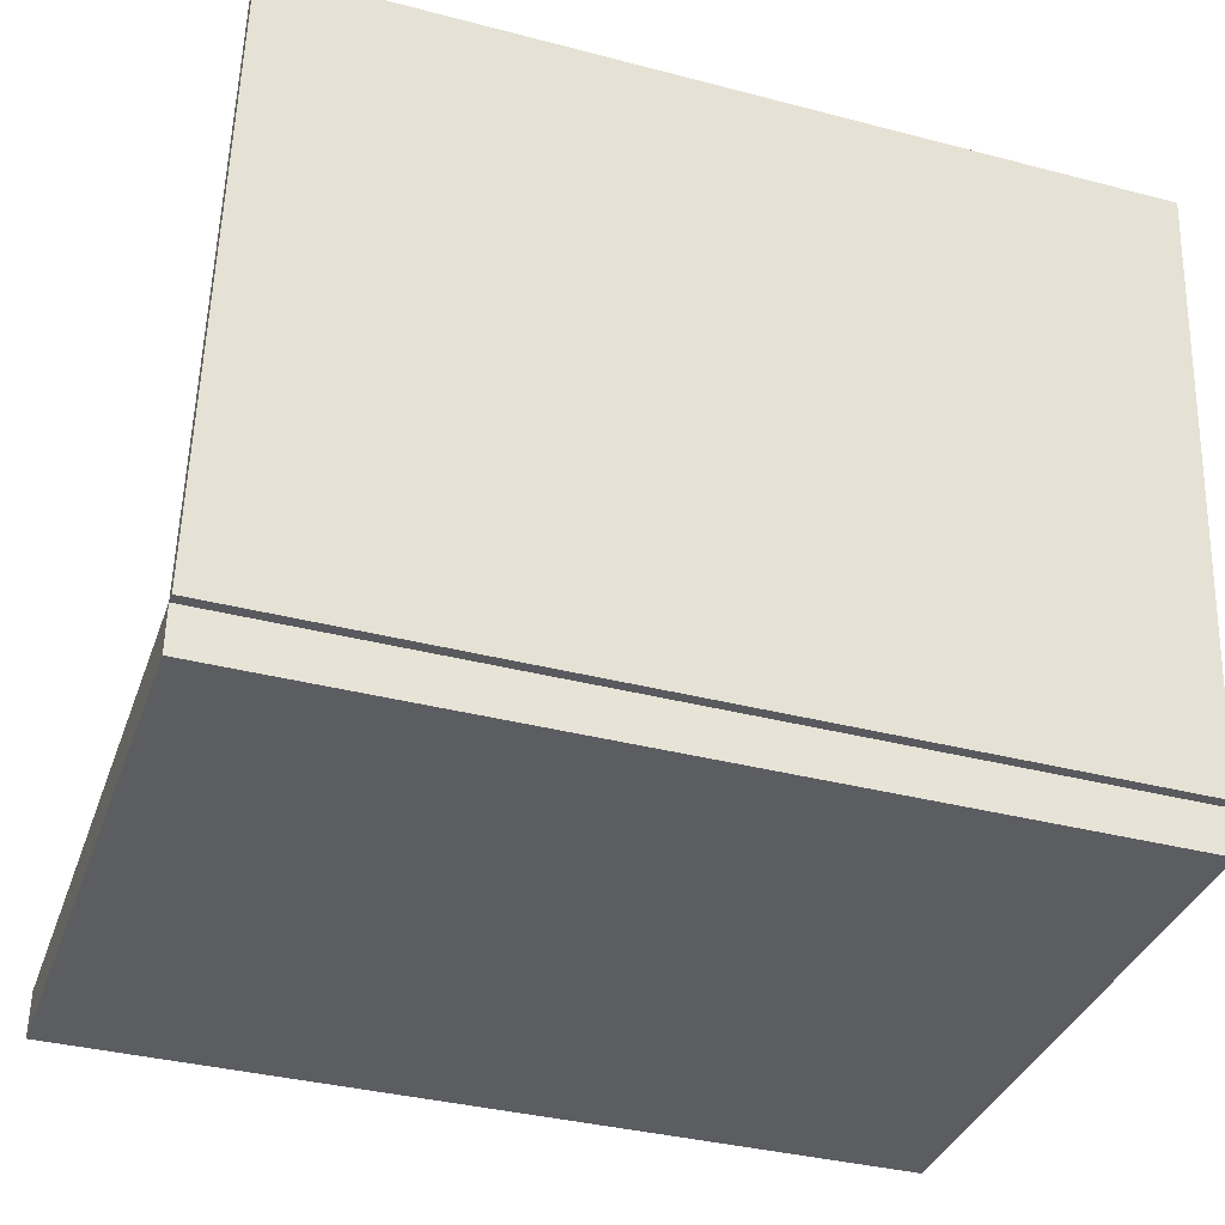
<metadata>
{"format":"obj","ext":"obj","renderer":"f3d","projection":"perspective","resolution":1024,"background":"white","views":[{"elev":-36.5,"azim":-18.7,"up":"+Y"}]}
</metadata>
<code>
v -0.279 -0.1793 0.06919
v 0.3922 -0.1793 -0.4089
v 0.3922 -0.1793 0.06919
v -0.279 -0.1793 -0.4089
v 0.3922 -0.1701 -0.09631
v 0.3922 -0.1425 0.06919
v -0.279 -0.1425 -0.4089
v -0.02615 -0.1609 -0.4089
v 0.3922 -0.1517 -0.09631
v 0.3922 -0.1701 -0.06873
v -0.279 -0.1425 0.06919
v 0.3922 -0.1701 0.04161
v -0.279 -0.1609 -0.1585
v 0.139 -0.1609 -0.4089
v 0.3922 -0.1425 -0.4089
v 0.3922 -0.1609 -0.09631
v 0.3922 -0.1701 -0.04115
v 0.383 -0.1425 0.03241
v -0.279 -0.1434 0.07834
v -0.2422 -0.1059 0.07271
v -0.279 -0.1517 0.02535
v 0.3922 -0.1701 0.01402
v 0.3922 -0.1609 0.04161
v -0.279 -0.1609 0.02535
v -0.279 -0.1517 -0.1585
v -0.02615 -0.1425 -0.4089
v 0.3922 -0.1609 -0.06873
v 0.3922 -0.1517 -0.04115
v 0.3922 -0.1701 -0.01356
v 0.383 -0.1425 -0.2158
v 0.337 -0.1425 0.03241
v 0.3922 -0.1434 0.07834
v -0.279 0.3356 0.1152
v 0.3554 -0.1059 0.07271
v 0.3922 -0.1517 0.04161
v -0.02615 -0.1425 -0.3997
v 0.1393 -0.1425 -0.4089
v 0.3922 -0.1517 -0.06873
v 0.3922 -0.1609 -0.04115
v 0.3278 -0.1425 0.03048
v 0.3922 0.3356 0.1152
v 0.1044 -0.003339 0.09181
v -0.279 0.3347 0.1243
v -0.2422 0.299 0.1116
v 0.3922 -0.1517 0.01402
v -0.2698 -0.1425 0.01402
v -0.04454 -0.1425 -0.3905
v 0.3922 -0.1609 -0.01356
v 0.337 -0.1425 -0.2158
v 0.3278 -0.1425 -0.2158
v -0.2146 -0.1425 0.03048
v 0.3922 0.3347 0.1243
v 0.1285 0.01234 0.09332
v 0.07698 -0.01227 0.09095
v -0.02712 0.02413 0.09445
v 0.0474 0.3082 0.1125
v 0.3554 0.299 0.1116
v 0.3922 -0.1609 0.01402
v 0.3922 -0.1517 -0.01356
v -0.2643 -0.1425 0.04161
v -0.2698 -0.1425 -0.2158
v -0.04454 -0.1425 -0.2986
v 0.0566 -0.1425 -0.3905
v 0.1577 -0.1425 -0.3905
v 0.1393 -0.1425 -0.3997
v -0.2238 -0.1425 0.03241
v 0.1477 0.03369 0.09537
v 0.04822 -0.01384 0.0908
v -0.005668 0.004996 0.09261
v -0.04287 0.04813 0.09676
v 0.06497 0.2052 0.1119
v 0.0474 0.3265 0.1143
v 0.06579 0.3082 0.1125
v -0.2637 -0.1425 0.04394
v -0.2643 -0.1425 0.03921
v -0.2238 -0.1425 -0.2158
v -0.06961 -0.1425 -0.2158
v 0.1577 -0.1425 -0.2986
v -0.2497 -0.1425 0.04798
v 0.06579 0.3265 0.1143
v 0.1607 0.05927 0.09783
v 0.0566 -0.01338 0.09084
v 0.02003 -0.007955 0.09137
v -0.05184 0.07538 0.09938
v 0.0566 0.2047 0.1118
v 0.09316 0.1993 0.1113
v 0.05262 0.315 0.1132
v -0.2626 -0.1425 0.04604
v -0.2636 -0.1425 0.03691
v -0.2146 -0.1425 -0.2158
v -0.2422 -0.1425 0.03241
v -0.2422 -0.1425 0.01402
v -0.07629 -0.1425 -0.2158
v -0.02339 -0.1425 -0.2158
v 0.000998 -0.1425 -0.2158
v 0.0566 -0.1425 -0.2986
v 0.1118 -0.1425 -0.2158
v -0.248 -0.1425 0.04632
v -0.2518 -0.1425 0.04914
v 0.1666 0.08733 0.1005
v -0.05296 0.09567 0.1013
v 0.03621 0.2036 0.1117
v 0.1189 0.1863 0.11
v 0.0566 0.3219 0.1138
v 0.05334 0.3141 0.1131
v 0.05216 0.3161 0.1133
v 0.0543 0.3133 0.113
v 0.06058 0.315 0.1132
v -0.2609 -0.1425 0.04777
v -0.2624 -0.1425 0.03485
v -0.2073 -0.1425 -0.2158
v -0.2495 -0.1425 0.03339
v -0.1043 -0.1425 -0.2158
v -0.2468 -0.1425 0.04426
v -0.2515 -0.1425 0.03216
v -0.2542 -0.1425 0.04972
v 0.1662 0.09567 0.1013
v -0.05343 0.104 0.1021
v 0.008841 0.1947 0.1108
v 0.1403 0.1672 0.1082
v 0.05778 0.3217 0.1138
v 0.0554 0.3217 0.1138
v 0.052 0.3173 0.1134
v 0.0554 0.3129 0.113
v 0.05984 0.3141 0.1131
v 0.06104 0.3161 0.1133
v -0.2589 -0.1425 0.04901
v -0.2606 -0.1425 0.03318
v -0.1135 -0.1425 -0.2158
v -0.2478 -0.1425 0.03512
v -0.2519 -0.1425 0.04058
v -0.252 -0.1425 0.04144
v -0.2566 -0.1425 0.04967
v 0.165 0.116 0.1033
v -0.0475 0.1321 0.1048
v -0.01528 0.179 0.1093
v 0.1561 0.1432 0.1059
v 0.0589 0.3213 0.1138
v 0.0543 0.3213 0.1138
v 0.05216 0.3185 0.1135
v 0.0566 0.3127 0.113
v 0.0589 0.3133 0.113
v 0.0612 0.3173 0.1134
v -0.2585 -0.1425 0.03202
v -0.2461 -0.1425 0.04195
v -0.2538 -0.1425 0.03149
v -0.2466 -0.1425 0.03722
v -0.252 -0.1425 0.03972
v -0.2523 -0.1425 0.04224
v -0.2528 -0.1425 0.04293
v -0.2543 -0.1425 0.04379
v -0.03449 0.1576 0.1073
v 0.05984 0.3205 0.1137
v 0.05334 0.3205 0.1137
v 0.05262 0.3196 0.1136
v 0.05778 0.3129 0.113
v 0.06104 0.3185 0.1135
v -0.2568 -0.1425 0.04346
v -0.2562 -0.1425 0.03145
v -0.2461 -0.1425 0.03955
v -0.2523 -0.1425 0.03892
v -0.2528 -0.1425 0.03823
v -0.2535 -0.1425 0.04346
v -0.2552 -0.1425 0.0439
v 0.06058 0.3196 0.1136
v -0.2575 -0.1425 0.04293
v -0.2585 -0.1425 0.04058
v -0.2568 -0.1425 0.03771
v -0.2543 -0.1425 0.03737
v -0.2535 -0.1425 0.03771
v -0.2552 -0.1425 0.03726
v -0.256 -0.1425 0.04379
v -0.256 -0.1425 0.03737
v -0.2575 -0.1425 0.03823
v -0.2581 -0.1425 0.04224
v -0.2584 -0.1425 0.04144
v -0.2584 -0.1425 0.03972
v -0.2581 -0.1425 0.03892
v 0.139 -0.1609 -0.3997
v -0.02615 -0.1609 -0.3997
v 0.3202 -0.1425 -0.2114
v 0.3168 -0.1425 0.01222
v 0.3202 -0.1425 -0.2022
v -0.143 -0.1425 0.01222
v 0.01063 0.03199 0.09521
v 0.1179 -0.1425 -0.2114
v 0.3168 -0.1425 -0.1809
v -0.1429 -0.1425 -0.1699
v -0.1797 -0.1425 -0.1126
v 0.1118 0.04114 0.09609
v 0.1118 0.03199 0.09521
v 0.01063 0.04114 0.09609
v -0.06961 -0.1425 -0.1975
v -0.02339 -0.1425 -0.1975
v 0.1179 -0.1425 -0.2022
v -0.1429 -0.1425 -0.1809
v -0.1797 -0.1425 -0.131
v -0.143 -0.1425 -0.1699
v -0.2073 -0.1425 -0.1126
v -0.2073 -0.1425 -0.1975
v -0.07629 -0.1425 -0.1975
v 0.000998 -0.1425 -0.1975
v 0.1118 -0.1425 -0.1975
v -0.1889 -0.1425 -0.1585
v -0.2073 -0.1425 -0.1883
v -0.143 -0.1425 -0.1809
v -0.1797 -0.1425 -0.1218
v -0.1889 -0.1425 -0.131
v -0.2073 -0.1425 -0.1585
v 0.1073 0.1679 0.1083
v -0.1135 -0.1425 -0.1975
v -0.1043 -0.1425 -0.1975
v -0.2073 -0.1425 -0.1699
v -0.1429 -0.1425 -0.1883
v 0.1203 0.1455 0.1061
v 0.1118 0.166 0.1081
v 0.1026 0.1685 0.1083
v 0.01063 0.1685 0.1083
v 0.1073 0.1325 0.1049
v 0.01063 0.1319 0.1048
v 0.00143 0.1343 0.105
v -0.0053 0.1593 0.1075
v 0.1185 0.141 0.1057
v 0.121 0.1502 0.1066
v 0.1156 0.1631 0.1078
v 0.09781 0.1679 0.1083
v 0.005862 0.1679 0.1083
v 0.1026 0.1319 0.1048
v 0.1118 0.1343 0.105
v 0.005862 0.1325 0.1049
v -0.002376 0.1373 0.1053
v -0.007139 0.1549 0.107
v -0.002376 0.1631 0.1078
v 0.1156 0.1373 0.1053
v 0.08481 0.1455 0.1061
v 0.1203 0.1549 0.107
v 0.08418 0.1502 0.1066
v 0.1185 0.1593 0.1075
v 0.08956 0.1631 0.1078
v 0.09338 0.166 0.1081
v 0.01538 0.1679 0.1083
v 0.00143 0.166 0.1081
v 0.09781 0.1325 0.1049
v 0.01538 0.1325 0.1049
v 0.01982 0.1343 0.105
v -0.0053 0.141 0.1057
v -0.007764 0.1502 0.1066
v 0.02838 0.1549 0.107
v 0.02655 0.1593 0.1075
v 0.08956 0.1373 0.1053
v 0.08665 0.141 0.1057
v 0.01982 0.166 0.1081
v 0.09338 0.1343 0.105
v 0.02363 0.1373 0.1053
v 0.02655 0.141 0.1057
v -0.007139 0.1455 0.1061
v 0.02363 0.1631 0.1078
v 0.02838 0.1455 0.1061
v 0.08665 0.1593 0.1075
v 0.08481 0.1549 0.107
v 0.02901 0.1502 0.1066
v 0.08418 0.1568 0.1243
v 0.08427 0.1568 0.1243
v 0.02893 0.1568 0.1243
v 0.02901 0.1568 0.1243
g mesh1_mesh1-geometry
f 1 2 3
f 2 1 4
f 2 5 3
f 6 1 3
f 1 7 4
f 4 8 2
f 5 2 9
f 3 5 10
f 1 6 11
f 3 12 6
f 7 1 13
f 8 4 7
f 14 2 8
f 15 9 2
f 5 9 16
f 3 10 17
f 6 18 11
f 6 19 11
f 11 20 6
f 11 21 1
f 3 22 12
f 23 6 12
f 13 1 24
f 25 7 13
f 8 7 26
f 2 14 15
f 9 15 6
f 27 28 10
f 17 10 28
f 3 17 29
f 18 6 30
f 11 18 31
f 19 6 32
f 19 33 11
f 20 11 33
f 34 6 20
f 11 25 21
f 24 1 21
f 3 29 22
f 35 6 23
f 24 25 13
f 7 25 11
f 7 36 26
f 15 14 37
f 15 30 6
f 9 6 38
f 38 28 27
f 17 28 39
f 11 31 40
f 41 32 6
f 32 42 19
f 33 19 43
f 20 33 44
f 6 34 41
f 25 24 21
f 22 29 45
f 45 6 35
f 11 46 7
f 36 7 47
f 30 15 37
f 38 6 28
f 48 45 29
f 30 37 49
f 49 50 31
f 40 31 50
f 11 40 51
f 32 41 52
f 42 32 53
f 19 42 54
f 19 55 43
f 44 33 56
f 41 34 57
f 22 45 58
f 59 6 45
f 11 60 46
f 61 7 46
f 47 7 62
f 63 36 47
f 64 37 65
f 28 6 59
f 59 45 48
f 49 37 64
f 49 64 50
f 11 51 66
f 67 32 52
f 53 32 67
f 19 54 68
f 55 19 69
f 43 55 70
f 43 71 52
f 56 33 72
f 44 56 57
f 41 57 73
f 11 74 60
f 75 46 60
f 76 7 61
f 62 7 77
f 63 65 36
f 64 65 63
f 78 50 64
f 66 51 76
f 11 66 79
f 41 80 33
f 67 52 81
f 68 54 82
f 83 19 68
f 69 19 83
f 43 70 84
f 43 85 71
f 86 52 71
f 72 33 80
f 87 56 72
f 73 57 56
f 41 73 80
f 11 88 74
f 74 75 60
f 89 46 75
f 90 7 76
f 46 91 92
f 77 7 93
f 94 62 77
f 95 96 62
f 50 78 97
f 90 76 51
f 79 66 98
f 11 79 99
f 81 52 100
f 43 84 101
f 43 102 85
f 103 52 86
f 80 104 72
f 105 56 87
f 87 72 106
f 56 107 73
f 73 108 80
f 11 109 88
f 88 89 74
f 74 89 75
f 110 46 89
f 111 7 90
f 91 46 112
f 93 7 113
f 95 62 94
f 97 96 95
f 97 78 96
f 98 66 114
f 98 112 79
f 79 115 99
f 11 99 116
f 100 52 117
f 43 101 118
f 43 119 102
f 120 52 103
f 80 121 104
f 122 72 104
f 107 56 105
f 106 72 123
f 73 107 124
f 108 73 125
f 80 108 126
f 11 127 109
f 109 110 88
f 88 110 89
f 128 46 110
f 129 7 111
f 114 66 91
f 112 46 115
f 91 112 130
f 113 7 129
f 114 130 98
f 98 130 112
f 79 112 115
f 99 115 131
f 99 132 116
f 11 116 133
f 117 52 134
f 43 118 135
f 43 136 119
f 137 52 120
f 80 138 121
f 139 72 122
f 123 72 140
f 73 124 141
f 125 73 142
f 80 126 143
f 11 133 127
f 127 128 109
f 109 128 110
f 144 46 128
f 114 91 145
f 115 46 146
f 91 130 147
f 114 147 130
f 131 115 148
f 148 115 146
f 132 99 131
f 116 132 149
f 116 149 150
f 116 151 133
f 134 52 137
f 43 135 152
f 43 152 136
f 80 153 138
f 154 72 139
f 140 72 155
f 156 73 141
f 142 73 156
f 80 143 157
f 133 158 127
f 127 144 128
f 159 46 144
f 145 91 160
f 145 147 114
f 146 46 159
f 91 147 160
f 148 146 161
f 148 132 131
f 132 148 161
f 132 161 149
f 149 162 150
f 116 150 163
f 116 163 151
f 133 151 164
f 80 165 153
f 155 72 154
f 80 157 165
f 127 158 166
f 127 167 144
f 168 159 144
f 147 145 160
f 169 146 159
f 149 161 162
f 150 162 170
f 150 170 163
f 163 169 151
f 151 171 164
f 133 164 172
f 133 172 158
f 164 173 172
f 172 168 158
f 158 174 166
f 127 166 175
f 127 175 176
f 127 176 167
f 177 144 167
f 171 159 173
f 173 159 168
f 168 144 174
f 162 146 170
f 170 146 169
f 169 159 171
f 161 146 162
f 163 170 169
f 151 169 171
f 164 171 173
f 172 173 168
f 158 168 174
f 166 174 178
f 166 178 175
f 175 177 176
f 176 177 167
f 174 144 178
f 178 144 177
f 175 178 177
g mesh1_mesh1-geometry
f 3 2 1
f 4 1 2
f 3 5 2
f 3 1 6
f 4 7 1
f 2 8 4
f 9 2 5
f 10 5 3
f 11 6 1
f 6 12 3
f 13 1 7
f 7 4 8
f 8 2 14
f 2 9 15
f 16 9 5
f 10 27 5
f 17 10 3
f 11 18 6
f 11 19 6
f 6 20 11
f 1 21 11
f 12 22 3
f 12 6 23
f 24 1 13
f 13 7 25
f 26 7 8
f 15 14 2
f 14 179 8
f 6 15 9
f 9 16 38
f 16 5 27
f 10 28 27
f 28 10 17
f 29 17 3
f 30 6 18
f 31 18 11
f 32 6 19
f 11 33 19
f 33 11 20
f 20 6 34
f 21 25 11
f 21 1 24
f 22 29 3
f 12 23 22
f 23 6 35
f 13 25 24
f 11 25 7
f 26 36 7
f 26 8 36
f 37 14 15
f 180 8 179
f 14 37 179
f 6 30 15
f 38 6 9
f 27 38 16
f 27 28 38
f 39 28 17
f 29 48 17
f 30 18 49
f 31 49 18
f 40 31 11
f 6 32 41
f 19 42 32
f 43 19 33
f 44 33 20
f 41 34 6
f 20 34 44
f 21 24 25
f 45 29 22
f 58 22 23
f 35 6 45
f 23 35 58
f 7 46 11
f 47 7 36
f 180 36 8
f 37 15 30
f 180 179 36
f 65 179 37
f 28 6 38
f 28 39 59
f 39 17 48
f 29 45 48
f 49 37 30
f 31 50 49
f 50 31 40
f 51 40 11
f 52 41 32
f 53 32 42
f 54 42 19
f 43 55 19
f 43 33 52
f 56 33 44
f 57 34 41
f 57 44 34
f 58 45 22
f 45 6 59
f 45 58 35
f 46 60 11
f 46 7 61
f 62 7 47
f 47 36 63
f 65 36 179
f 65 37 64
f 59 6 28
f 48 59 39
f 48 45 59
f 64 37 49
f 50 64 49
f 40 181 50
f 51 182 40
f 66 51 11
f 41 52 33
f 52 32 67
f 67 32 53
f 53 42 69
f 42 54 83
f 68 54 19
f 69 19 55
f 70 55 43
f 52 71 43
f 72 33 56
f 57 56 44
f 73 57 41
f 60 74 11
f 60 46 75
f 61 7 76
f 46 61 92
f 77 7 62
f 62 47 96
f 36 65 63
f 63 96 47
f 63 65 64
f 64 50 78
f 97 50 181
f 181 40 183
f 183 40 182
f 184 182 51
f 76 51 66
f 79 66 11
f 33 80 41
f 81 52 67
f 67 53 55
f 69 42 83
f 55 53 69
f 54 82 83
f 82 54 68
f 68 19 83
f 83 19 69
f 70 185 55
f 84 70 43
f 71 85 43
f 71 52 86
f 80 33 72
f 72 56 87
f 56 57 73
f 80 73 41
f 74 88 11
f 60 75 74
f 75 46 89
f 76 7 90
f 76 66 61
f 92 61 66
f 92 91 46
f 93 7 77
f 77 62 94
f 62 96 95
f 96 63 78
f 64 78 63
f 97 78 50
f 186 97 181
f 181 183 186
f 187 183 182
f 182 184 188
f 189 184 51
f 51 76 90
f 98 66 79
f 99 79 11
f 100 52 81
f 81 67 190
f 191 67 55
f 68 83 82
f 191 55 185
f 192 185 70
f 84 81 70
f 101 84 43
f 85 102 43
f 71 86 85
f 86 52 103
f 72 104 80
f 87 56 105
f 106 72 87
f 73 107 56
f 80 108 73
f 88 109 11
f 74 89 88
f 75 89 74
f 89 46 110
f 90 7 111
f 92 66 91
f 112 46 91
f 113 7 93
f 77 193 93
f 94 62 95
f 94 194 77
f 95 96 97
f 96 78 97
f 195 97 186
f 195 186 183
f 183 187 195
f 187 182 196
f 184 197 198
f 198 188 184
f 188 196 182
f 197 184 189
f 199 189 51
f 90 199 51
f 114 66 98
f 79 112 98
f 99 115 79
f 116 99 11
f 117 52 100
f 100 81 84
f 190 67 191
f 192 81 190
f 191 185 190
f 192 190 185
f 70 81 192
f 101 100 84
f 118 101 43
f 102 119 43
f 85 86 102
f 103 52 120
f 86 103 119
f 104 121 80
f 104 72 122
f 105 56 107
f 87 105 125
f 123 72 106
f 106 87 126
f 124 107 73
f 125 73 108
f 126 108 80
f 109 127 11
f 88 110 109
f 89 110 88
f 110 46 128
f 111 7 129
f 111 200 90
f 91 66 114
f 115 46 112
f 130 112 91
f 129 7 113
f 93 201 113
f 93 193 201
f 193 77 194
f 95 202 94
f 94 202 194
f 97 203 95
f 97 195 203
f 203 195 187
f 196 203 187
f 204 198 197
f 196 198 188
f 188 198 196
f 198 205 206
f 198 196 206
f 206 196 198
f 207 197 189
f 199 208 189
f 199 90 209
f 98 130 114
f 112 130 98
f 115 112 79
f 131 115 99
f 116 132 99
f 133 116 11
f 134 52 117
f 117 100 101
f 118 134 101
f 135 118 43
f 119 136 43
f 102 86 119
f 120 52 137
f 103 120 210
f 119 103 136
f 121 138 80
f 104 122 121
f 122 72 139
f 105 107 142
f 125 105 142
f 108 87 125
f 140 72 123
f 123 106 126
f 126 87 108
f 107 124 156
f 141 124 73
f 142 73 125
f 143 126 80
f 127 133 11
f 109 128 127
f 110 128 109
f 128 46 144
f 129 211 111
f 205 90 200
f 200 111 211
f 145 91 114
f 146 46 115
f 147 130 91
f 113 212 129
f 212 113 201
f 201 193 196
f 193 194 196
f 202 95 203
f 194 202 196
f 202 203 196
f 213 198 204
f 204 197 208
f 214 196 205
f 206 205 196
f 213 205 198
f 197 207 208
f 189 208 207
f 209 208 199
f 209 90 213
f 130 147 114
f 131 99 132
f 149 132 116
f 150 149 116
f 133 151 116
f 137 52 134
f 134 117 101
f 135 134 118
f 152 135 43
f 136 152 43
f 120 137 215
f 210 120 216
f 217 103 210
f 136 103 218
f 138 153 80
f 121 122 138
f 139 72 154
f 122 139 138
f 142 107 156
f 155 72 140
f 140 123 143
f 143 123 126
f 141 156 124
f 141 73 156
f 156 73 142
f 157 143 80
f 127 158 133
f 128 144 127
f 144 46 159
f 129 212 211
f 213 90 205
f 205 200 214
f 211 214 200
f 160 91 145
f 114 147 145
f 159 46 146
f 146 115 148
f 160 147 91
f 212 201 196
f 209 213 204
f 204 208 209
f 214 211 196
f 131 132 148
f 161 148 132
f 149 161 132
f 150 162 149
f 163 150 116
f 151 163 116
f 164 151 133
f 137 134 219
f 220 134 135
f 152 221 135
f 136 222 152
f 215 137 223
f 224 120 215
f 216 120 225
f 210 216 226
f 218 103 217
f 217 210 226
f 218 227 136
f 153 165 80
f 138 139 153
f 154 72 155
f 139 154 153
f 155 140 157
f 157 140 143
f 165 157 80
f 158 172 133
f 166 158 127
f 144 167 127
f 144 159 168
f 211 212 196
f 160 145 147
f 159 146 169
f 148 115 131
f 161 146 148
f 162 161 149
f 170 162 150
f 163 170 150
f 151 169 163
f 164 171 151
f 172 164 133
f 228 219 134
f 229 137 219
f 228 134 220
f 230 220 135
f 221 230 135
f 231 221 152
f 222 232 152
f 233 222 136
f 223 137 234
f 215 223 235
f 236 120 224
f 224 215 237
f 225 120 238
f 216 225 239
f 226 216 240
f 218 217 241
f 217 226 241
f 227 242 136
f 218 241 227
f 153 155 165
f 154 155 153
f 165 155 157
f 158 168 172
f 166 174 158
f 175 166 127
f 167 176 127
f 167 144 177
f 173 159 171
f 168 159 173
f 174 144 168
f 170 146 162
f 169 146 170
f 162 146 161
f 169 170 163
f 171 169 151
f 173 171 164
f 172 173 164
f 228 243 219
f 234 137 229
f 229 219 243
f 228 220 243
f 220 230 244
f 221 245 230
f 231 245 221
f 246 231 152
f 232 247 152
f 222 248 232
f 233 249 222
f 242 233 136
f 223 234 250
f 235 223 251
f 237 215 235
f 238 120 236
f 236 224 237
f 225 238 239
f 240 216 239
f 226 240 252
f 241 226 252
f 227 252 242
f 241 252 227
f 168 173 172
f 174 168 158
f 178 174 166
f 175 178 166
f 176 175 127
f 176 177 175
f 178 144 174
f 177 144 178
f 171 159 169
f 234 229 250
f 253 229 243
f 244 243 220
f 245 244 230
f 254 245 231
f 246 255 231
f 256 246 152
f 247 256 152
f 232 248 247
f 249 248 222
f 257 249 233
f 242 252 233
f 251 223 250
f 235 251 255
f 237 235 258
f 238 236 259
f 260 236 237
f 239 238 259
f 240 239 257
f 252 240 257
f 177 178 175
f 167 177 176
f 250 229 253
f 253 243 244
f 245 253 244
f 254 250 245
f 255 254 231
f 256 255 246
f 247 258 256
f 248 261 247
f 249 259 248
f 257 239 249
f 252 257 233
f 251 250 254
f 255 251 254
f 258 235 255
f 261 237 258
f 259 236 260
f 260 237 261
f 239 259 249
f 250 253 245
f 258 255 256
f 261 258 247
f 248 260 261
f 259 260 248
g mesh1_mesh1-geometry
f 5 27 10
f 27 5 16
f 22 23 12
f 17 48 29
f 23 22 58
f 48 17 39
f 125 105 87
f 126 87 106
f 121 122 104
f 142 107 105
f 142 105 125
f 125 87 108
f 126 106 123
f 108 87 126
f 156 124 107
f 138 122 121
f 138 139 122
f 156 107 142
f 143 123 140
f 126 123 143
f 124 156 141
f 226 216 210
f 226 210 217
f 153 139 138
f 153 154 139
f 157 140 155
f 143 140 157
f 235 223 215
f 237 215 224
f 239 225 216
f 240 216 226
f 227 241 218
f 165 155 153
f 153 155 154
f 157 155 165
f 219 243 228
f 243 219 229
f 244 230 220
f 230 245 221
f 221 245 231
f 232 248 222
f 222 249 233
f 250 234 223
f 251 223 235
f 235 215 237
f 237 224 236
f 239 238 225
f 239 216 240
f 242 252 227
f 227 252 241
f 250 229 234
f 243 229 253
f 230 244 245
f 231 245 254
f 231 255 246
f 247 248 232
f 222 248 249
f 233 249 257
f 233 252 242
f 250 223 251
f 259 236 238
f 237 236 260
f 259 238 239
f 253 229 250
f 231 254 255
f 246 255 256
f 256 258 247
f 247 261 248
f 233 257 252
f 260 236 259
f 256 255 258
f 247 258 261
g mesh1_mesh1-geometry
f 8 179 14
f 36 8 26
f 179 8 180
f 179 37 14
f 8 36 180
f 36 179 180
f 37 179 65
f 52 33 43
f 179 36 65
f 50 181 40
f 40 182 51
f 33 52 41
f 96 47 62
f 47 96 63
f 181 50 97
f 183 40 181
f 182 40 183
f 51 182 184
f 78 63 96
f 63 78 64
f 181 97 186
f 182 183 187
f 51 184 189
f 93 193 77
f 186 97 195
f 195 187 183
f 198 197 184
f 189 184 197
f 51 189 199
f 51 199 90
f 90 200 111
f 201 193 93
f 94 202 95
f 194 202 94
f 203 195 97
f 187 195 203
f 187 203 196
f 197 198 204
f 189 197 207
f 209 90 199
f 200 90 205
f 129 212 113
f 196 193 201
f 196 194 193
f 196 202 194
f 196 203 202
f 204 198 213
f 208 197 204
f 213 90 209
f 211 212 129
f 205 90 213
f 214 200 205
f 200 214 211
f 196 201 212
f 204 213 209
f 196 211 214
f 196 212 211
g mesh1_mesh1-geometry
f 38 16 9
f 16 38 27
f 58 35 23
f 59 39 28
f 35 58 45
f 39 59 48
g mesh1_mesh1-geometry
f 49 18 30
f 18 49 31
f 92 61 46
f 61 66 76
f 66 61 92
f 186 183 181
f 188 184 182
f 91 66 92
f 77 194 94
f 183 186 195
f 196 182 187
f 184 188 198
f 182 196 188
f 113 201 93
f 194 77 193
f 95 203 97
f 206 205 198
f 189 208 199
f 111 211 129
f 211 111 200
f 201 113 212
f 203 95 202
f 205 196 214
f 196 205 206
f 198 205 213
f 208 207 197
f 207 208 189
f 199 208 209
f 209 208 204
g mesh1_mesh1-geometry
f 44 34 20
f 34 44 57
g mesh1_mesh1-geometry
f 69 42 53
f 83 54 42
f 55 53 67
f 83 42 69
f 69 53 55
f 83 82 54
f 55 185 70
f 190 67 81
f 55 67 191
f 82 83 68
f 185 55 191
f 70 185 192
f 70 81 84
f 85 86 71
f 84 81 100
f 191 67 190
f 190 81 192
f 192 81 70
f 84 100 101
f 102 86 85
f 119 103 86
f 101 100 117
f 101 134 118
f 119 86 102
f 210 120 103
f 136 103 119
f 101 117 134
f 118 134 135
f 215 137 120
f 216 120 210
f 210 103 217
f 218 103 136
f 219 134 137
f 135 134 220
f 135 221 152
f 152 222 136
f 223 137 215
f 215 120 224
f 225 120 216
f 217 103 218
f 136 227 218
f 134 219 228
f 219 137 229
f 220 134 228
f 135 220 230
f 135 230 221
f 152 221 231
f 152 232 222
f 136 222 233
f 234 137 223
f 224 120 236
f 238 120 225
f 241 217 218
f 241 226 217
f 136 242 227
f 229 137 234
f 243 220 228
f 152 231 246
f 152 247 232
f 136 233 242
f 236 120 238
f 252 240 226
f 252 226 241
f 220 243 244
f 152 246 256
f 152 256 247
f 255 251 235
f 258 235 237
f 257 239 240
f 257 240 252
f 244 243 253
f 244 253 245
f 245 250 254
f 248 259 249
f 249 239 257
f 254 250 251
f 254 251 255
f 255 235 258
f 258 237 261
f 261 237 260
f 249 259 239
f 245 253 250
f 261 260 248
f 248 260 259
g mesh1_mesh1-geometry
f 190 185 191
f 185 190 192
g mesh2_mesh2-geometry
l 262 263
g mesh3_mesh3-geometry
l 264 265

</code>
